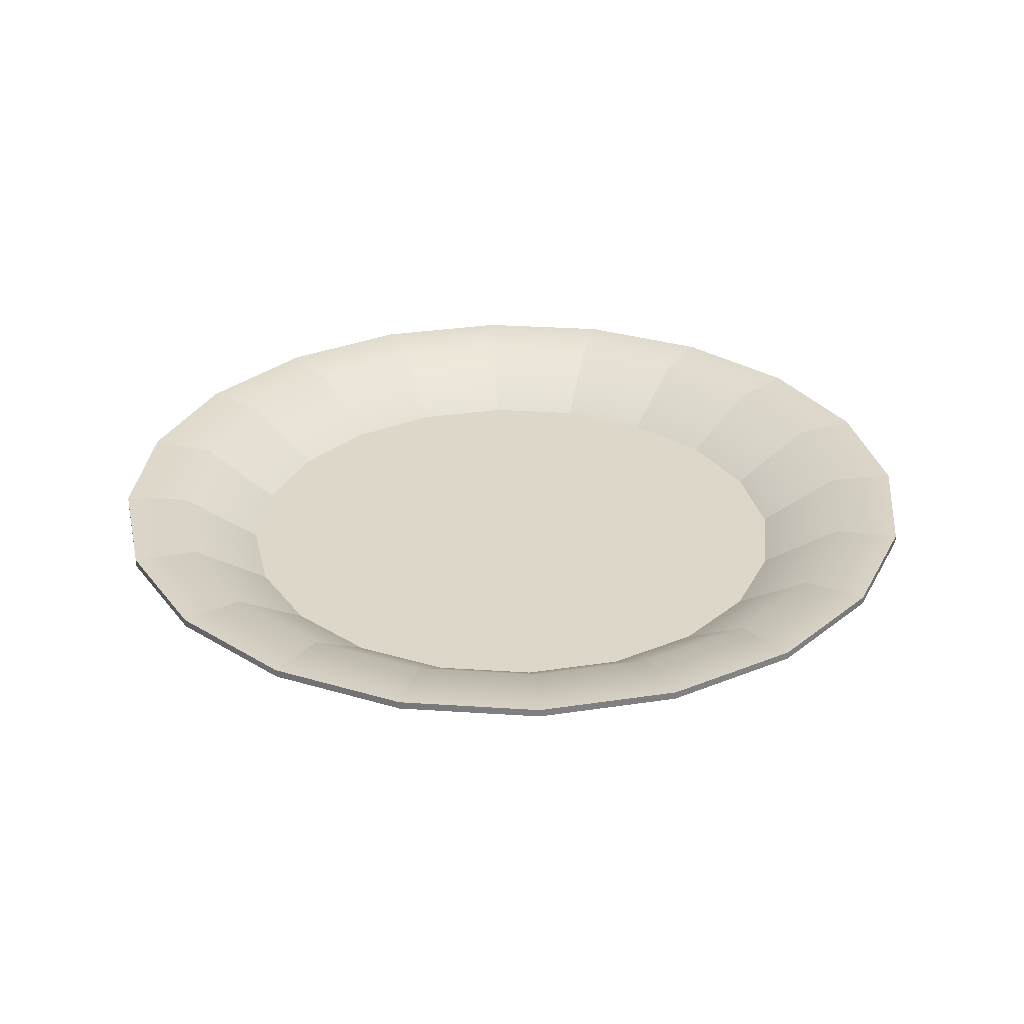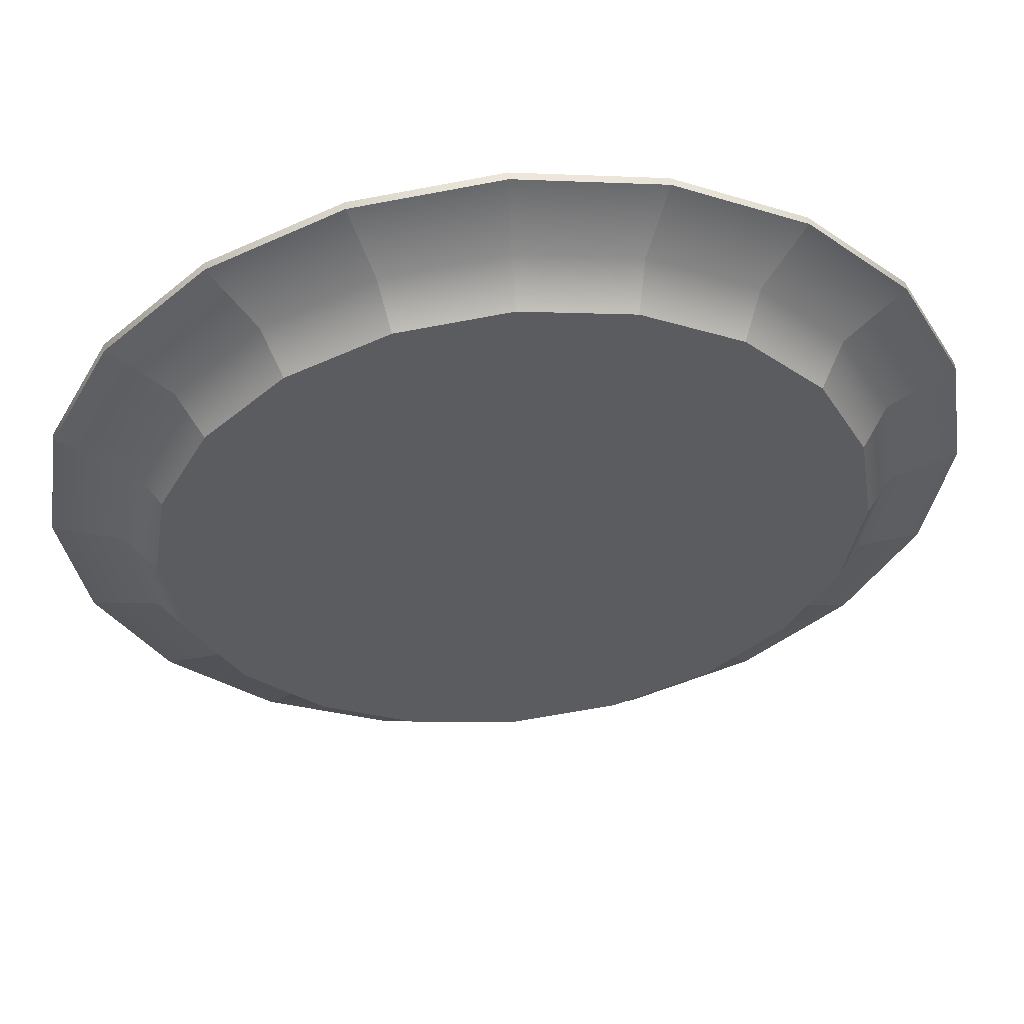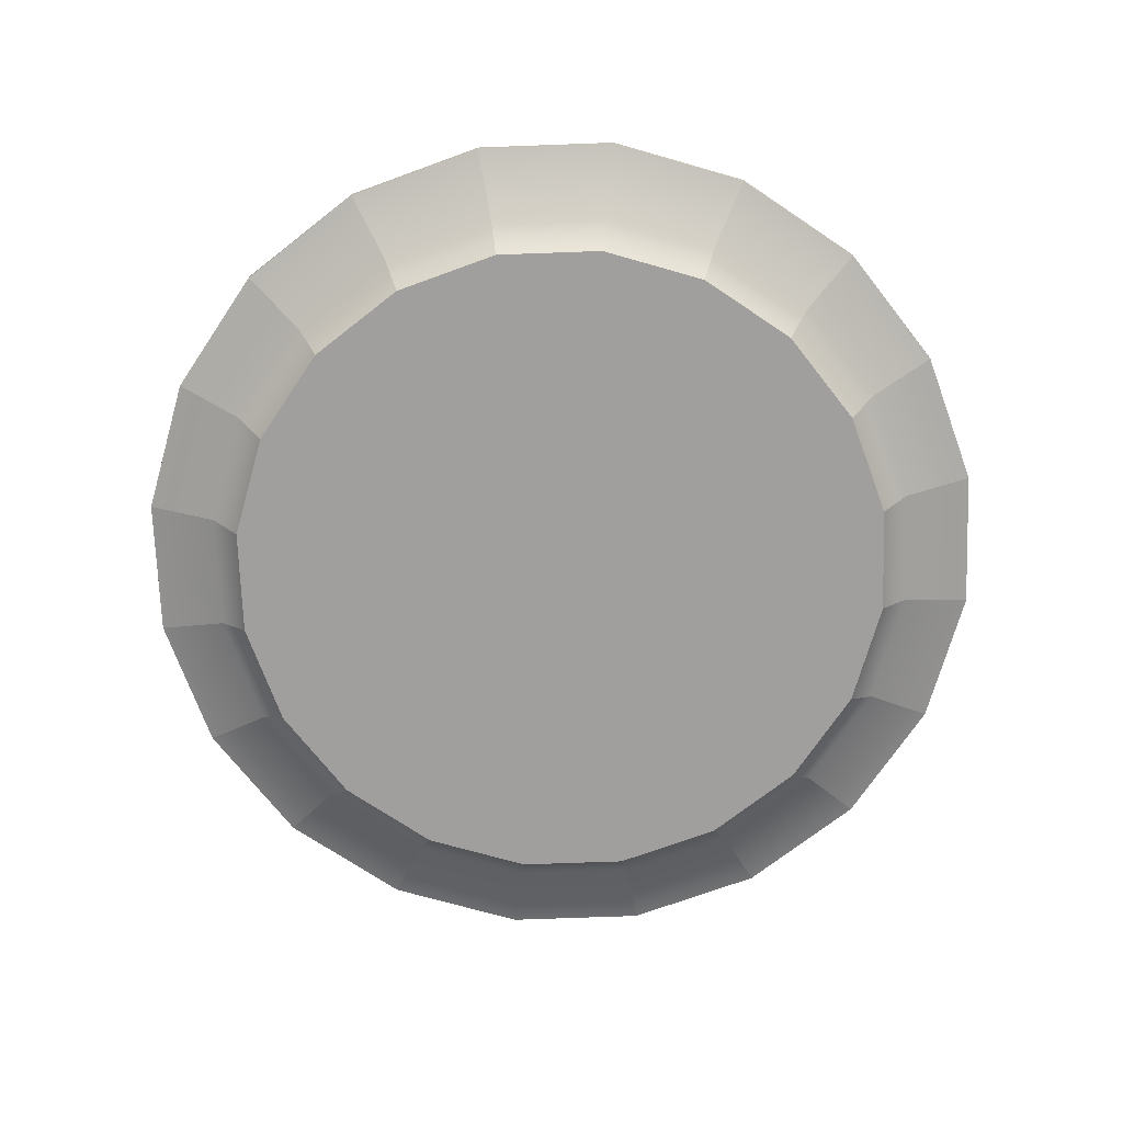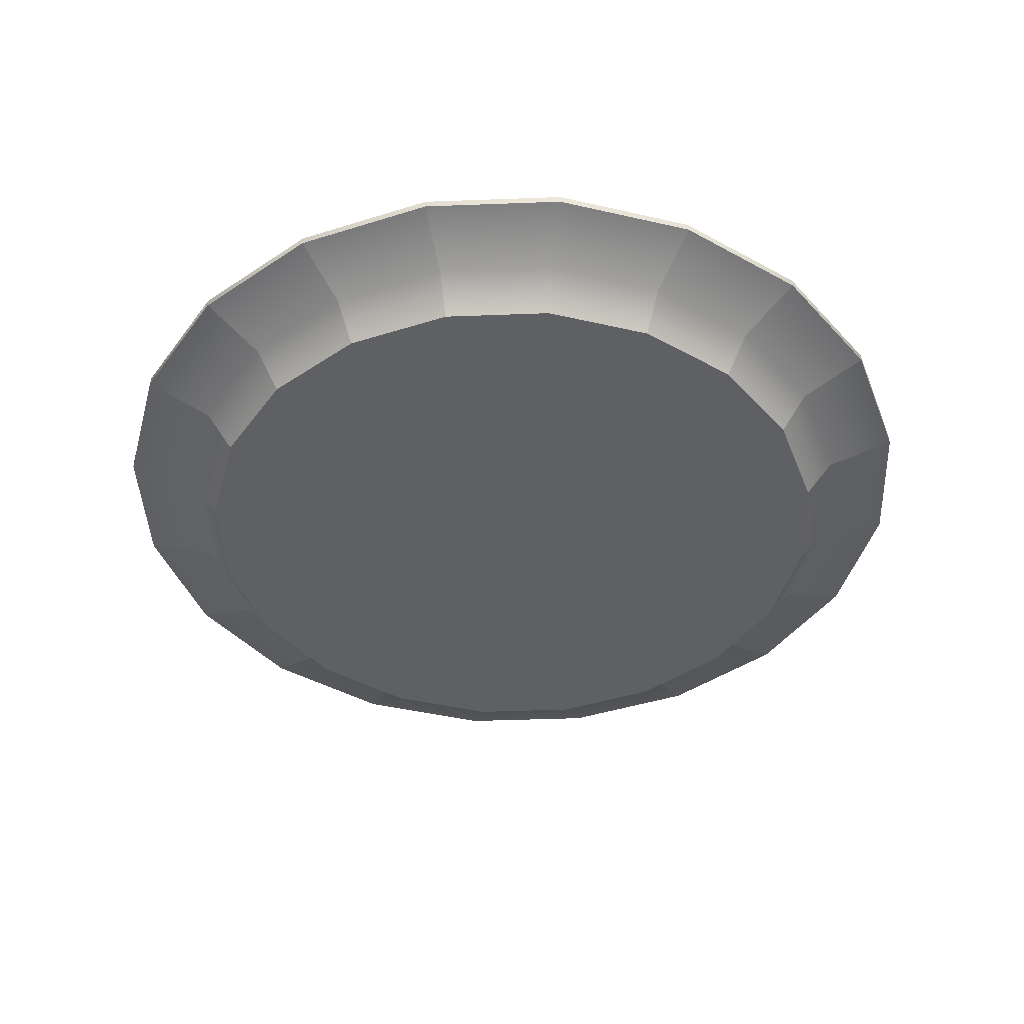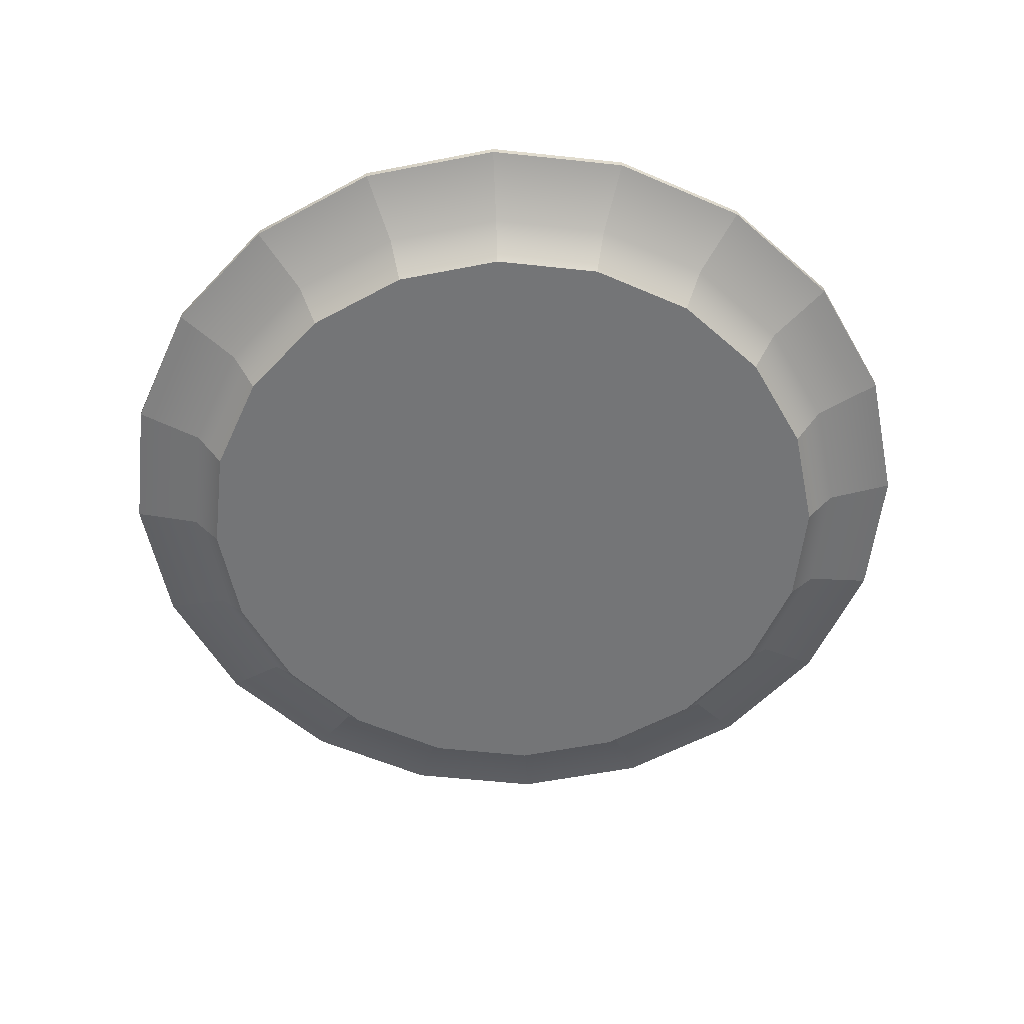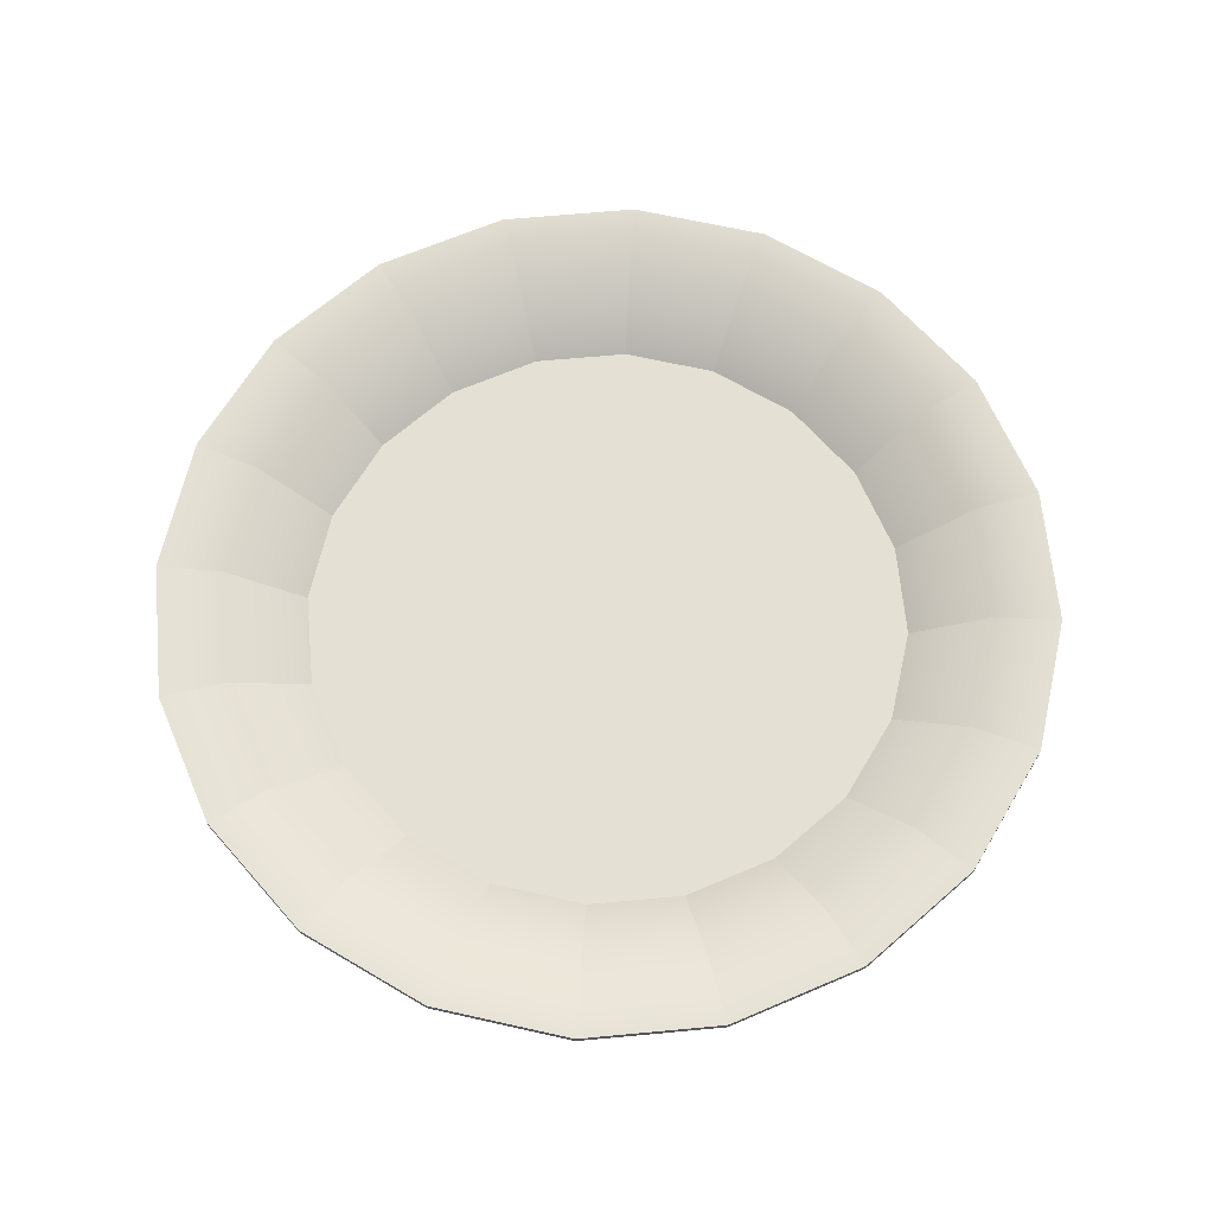
<metadata>
{"format":"obj","ext":"obj","renderer":"f3d","projection":"perspective","resolution":1024,"background":"white","views":[{"elev":30.3,"azim":68.5,"up":"+Y"},{"elev":54.9,"azim":-5.7,"up":"+Z"},{"elev":-71.5,"azim":47.1,"up":"+Y"},{"elev":-42.7,"azim":119.6,"up":"+Y"},{"elev":-56.4,"azim":20.6,"up":"+Y"},{"elev":65.9,"azim":57.7,"up":"+Y"}]}
</metadata>
<code>
g default
v -11.35 3.238 -0.1272
v -11.41 3.238 -0.242
v -11.5 3.238 -0.3331
v -11.62 3.238 -0.3916
v -11.74 3.238 -0.4117
v -11.87 3.238 -0.3916
v -11.99 3.238 -0.3331
v -12.08 3.238 -0.242
v -12.14 3.238 -0.1272
v -12.16 3.238 -0
v -12.14 3.238 0.1272
v -12.08 3.238 0.242
v -11.99 3.238 0.3331
v -11.87 3.238 0.3916
v -11.74 3.238 0.4117
v -11.62 3.238 0.3916
v -11.5 3.238 0.3331
v -11.41 3.238 0.242
v -11.35 3.238 0.1272
v -11.33 3.238 -0
v -11.4 3.253 -0.111
v -11.45 3.253 -0.2112
v -11.53 3.253 -0.2907
v -11.63 3.253 -0.3417
v -11.74 3.253 -0.3593
v -11.86 3.253 -0.3417
v -11.96 3.253 -0.2907
v -12.03 3.253 -0.2112
v -12.09 3.253 -0.111
v -12.1 3.253 -0
v -12.09 3.253 0.111
v -12.03 3.253 0.2112
v -11.96 3.253 0.2907
v -11.86 3.253 0.3417
v -11.74 3.253 0.3593
v -11.63 3.253 0.3417
v -11.53 3.253 0.2907
v -11.45 3.253 0.2112
v -11.4 3.253 0.111
v -11.38 3.253 -0
v -11.24 3.31 -0.1641
v -11.31 3.31 -0.3122
v -11.31 3.319 -0.3122
v -11.24 3.319 -0.1641
v -11.43 3.31 -0.4297
v -11.43 3.319 -0.4297
v -11.58 3.31 -0.5052
v -11.58 3.319 -0.5052
v -11.74 3.31 -0.5312
v -11.74 3.319 -0.5312
v -11.91 3.31 -0.5052
v -11.91 3.319 -0.5052
v -12.06 3.31 -0.4297
v -12.06 3.319 -0.4297
v -12.17 3.31 -0.3122
v -12.17 3.319 -0.3122
v -12.25 3.31 -0.1641
v -12.25 3.319 -0.1641
v -12.28 3.31 0
v -12.28 3.319 0
v -12.25 3.31 0.1641
v -12.25 3.319 0.1641
v -12.17 3.31 0.3122
v -12.17 3.319 0.3122
v -12.06 3.31 0.4297
v -12.06 3.319 0.4297
v -11.91 3.31 0.5052
v -11.91 3.319 0.5052
v -11.74 3.31 0.5312
v -11.74 3.319 0.5312
v -11.58 3.31 0.5052
v -11.58 3.319 0.5052
v -11.43 3.31 0.4297
v -11.43 3.319 0.4297
v -11.31 3.31 0.3122
v -11.31 3.319 0.3122
v -11.24 3.31 0.1641
v -11.24 3.319 0.1641
v -11.21 3.31 0
v -11.21 3.319 0
v -11.38 3.314 -0.2657
v -11.31 3.314 -0.1397
v -11.29 3.314 -0
v -11.31 3.314 0.1397
v -11.38 3.314 0.2657
v -11.48 3.314 0.3657
v -11.6 3.314 0.4299
v -11.74 3.314 0.452
v -11.88 3.314 0.4299
v -12.01 3.314 0.3657
v -12.11 3.314 0.2657
v -12.17 3.314 0.1397
v -12.2 3.314 -0
v -12.17 3.314 -0.1397
v -12.11 3.314 -0.2657
v -12.01 3.314 -0.3657
v -11.88 3.314 -0.4299
v -11.74 3.314 -0.452
v -11.6 3.314 -0.4299
v -11.48 3.314 -0.3657
v -11.32 3.284 -0.1382
v -11.38 3.284 -0.2628
v -11.48 3.284 -0.3617
v -11.61 3.284 -0.4252
v -11.74 3.284 -0.4471
v -11.88 3.284 -0.4252
v -12.01 3.284 -0.3617
v -12.11 3.284 -0.2628
v -12.17 3.284 -0.1382
v -12.19 3.284 -0
v -12.17 3.284 0.1382
v -12.11 3.284 0.2628
v -12.01 3.284 0.3617
v -11.88 3.284 0.4252
v -11.74 3.284 0.4471
v -11.61 3.284 0.4252
v -11.48 3.284 0.3617
v -11.38 3.284 0.2628
v -11.32 3.284 0.1382
v -11.3 3.284 -0
v -11.74 3.238 -0
v -11.74 3.253 -0
g pCylinder12
f 41 42 43 44
f 42 45 46 43
f 45 47 48 46
f 47 49 50 48
f 49 51 52 50
f 51 53 54 52
f 53 55 56 54
f 55 57 58 56
f 57 59 60 58
f 59 61 62 60
f 61 63 64 62
f 63 65 66 64
f 65 67 68 66
f 67 69 70 68
f 69 71 72 70
f 71 73 74 72
f 73 75 76 74
f 75 77 78 76
f 77 79 80 78
f 79 41 44 80
f 101 102 42 41
f 81 82 44 43
f 102 103 45 42
f 100 81 43 46
f 103 104 47 45
f 99 100 46 48
f 104 105 49 47
f 98 99 48 50
f 105 106 51 49
f 97 98 50 52
f 106 107 53 51
f 96 97 52 54
f 107 108 55 53
f 95 96 54 56
f 108 109 57 55
f 94 95 56 58
f 109 110 59 57
f 93 94 58 60
f 110 111 61 59
f 92 93 60 62
f 111 112 63 61
f 91 92 62 64
f 112 113 65 63
f 90 91 64 66
f 113 114 67 65
f 89 90 66 68
f 114 115 69 67
f 88 89 68 70
f 115 116 71 69
f 87 88 70 72
f 116 117 73 71
f 86 87 72 74
f 117 118 75 73
f 85 86 74 76
f 118 119 77 75
f 84 85 76 78
f 119 120 79 77
f 83 84 78 80
f 120 101 41 79
f 82 83 80 44
f 22 21 82 81
f 21 40 83 82
f 40 39 84 83
f 39 38 85 84
f 38 37 86 85
f 37 36 87 86
f 36 35 88 87
f 35 34 89 88
f 34 33 90 89
f 33 32 91 90
f 32 31 92 91
f 31 30 93 92
f 30 29 94 93
f 29 28 95 94
f 28 27 96 95
f 27 26 97 96
f 26 25 98 97
f 25 24 99 98
f 24 23 100 99
f 23 22 81 100
f 1 2 102 101
f 2 3 103 102
f 3 4 104 103
f 4 5 105 104
f 5 6 106 105
f 6 7 107 106
f 7 8 108 107
f 8 9 109 108
f 9 10 110 109
f 10 11 111 110
f 11 12 112 111
f 12 13 113 112
f 13 14 114 113
f 14 15 115 114
f 15 16 116 115
f 16 17 117 116
f 17 18 118 117
f 18 19 119 118
f 19 20 120 119
f 20 1 101 120
f 2 1 121
f 3 2 121
f 4 3 121
f 5 4 121
f 6 5 121
f 7 6 121
f 8 7 121
f 9 8 121
f 10 9 121
f 11 10 121
f 12 11 121
f 13 12 121
f 14 13 121
f 15 14 121
f 16 15 121
f 17 16 121
f 18 17 121
f 19 18 121
f 20 19 121
f 1 20 121
f 21 22 122
f 22 23 122
f 23 24 122
f 24 25 122
f 25 26 122
f 26 27 122
f 27 28 122
f 28 29 122
f 29 30 122
f 30 31 122
f 31 32 122
f 32 33 122
f 33 34 122
f 34 35 122
f 35 36 122
f 36 37 122
f 37 38 122
f 38 39 122
f 39 40 122
f 40 21 122

</code>
